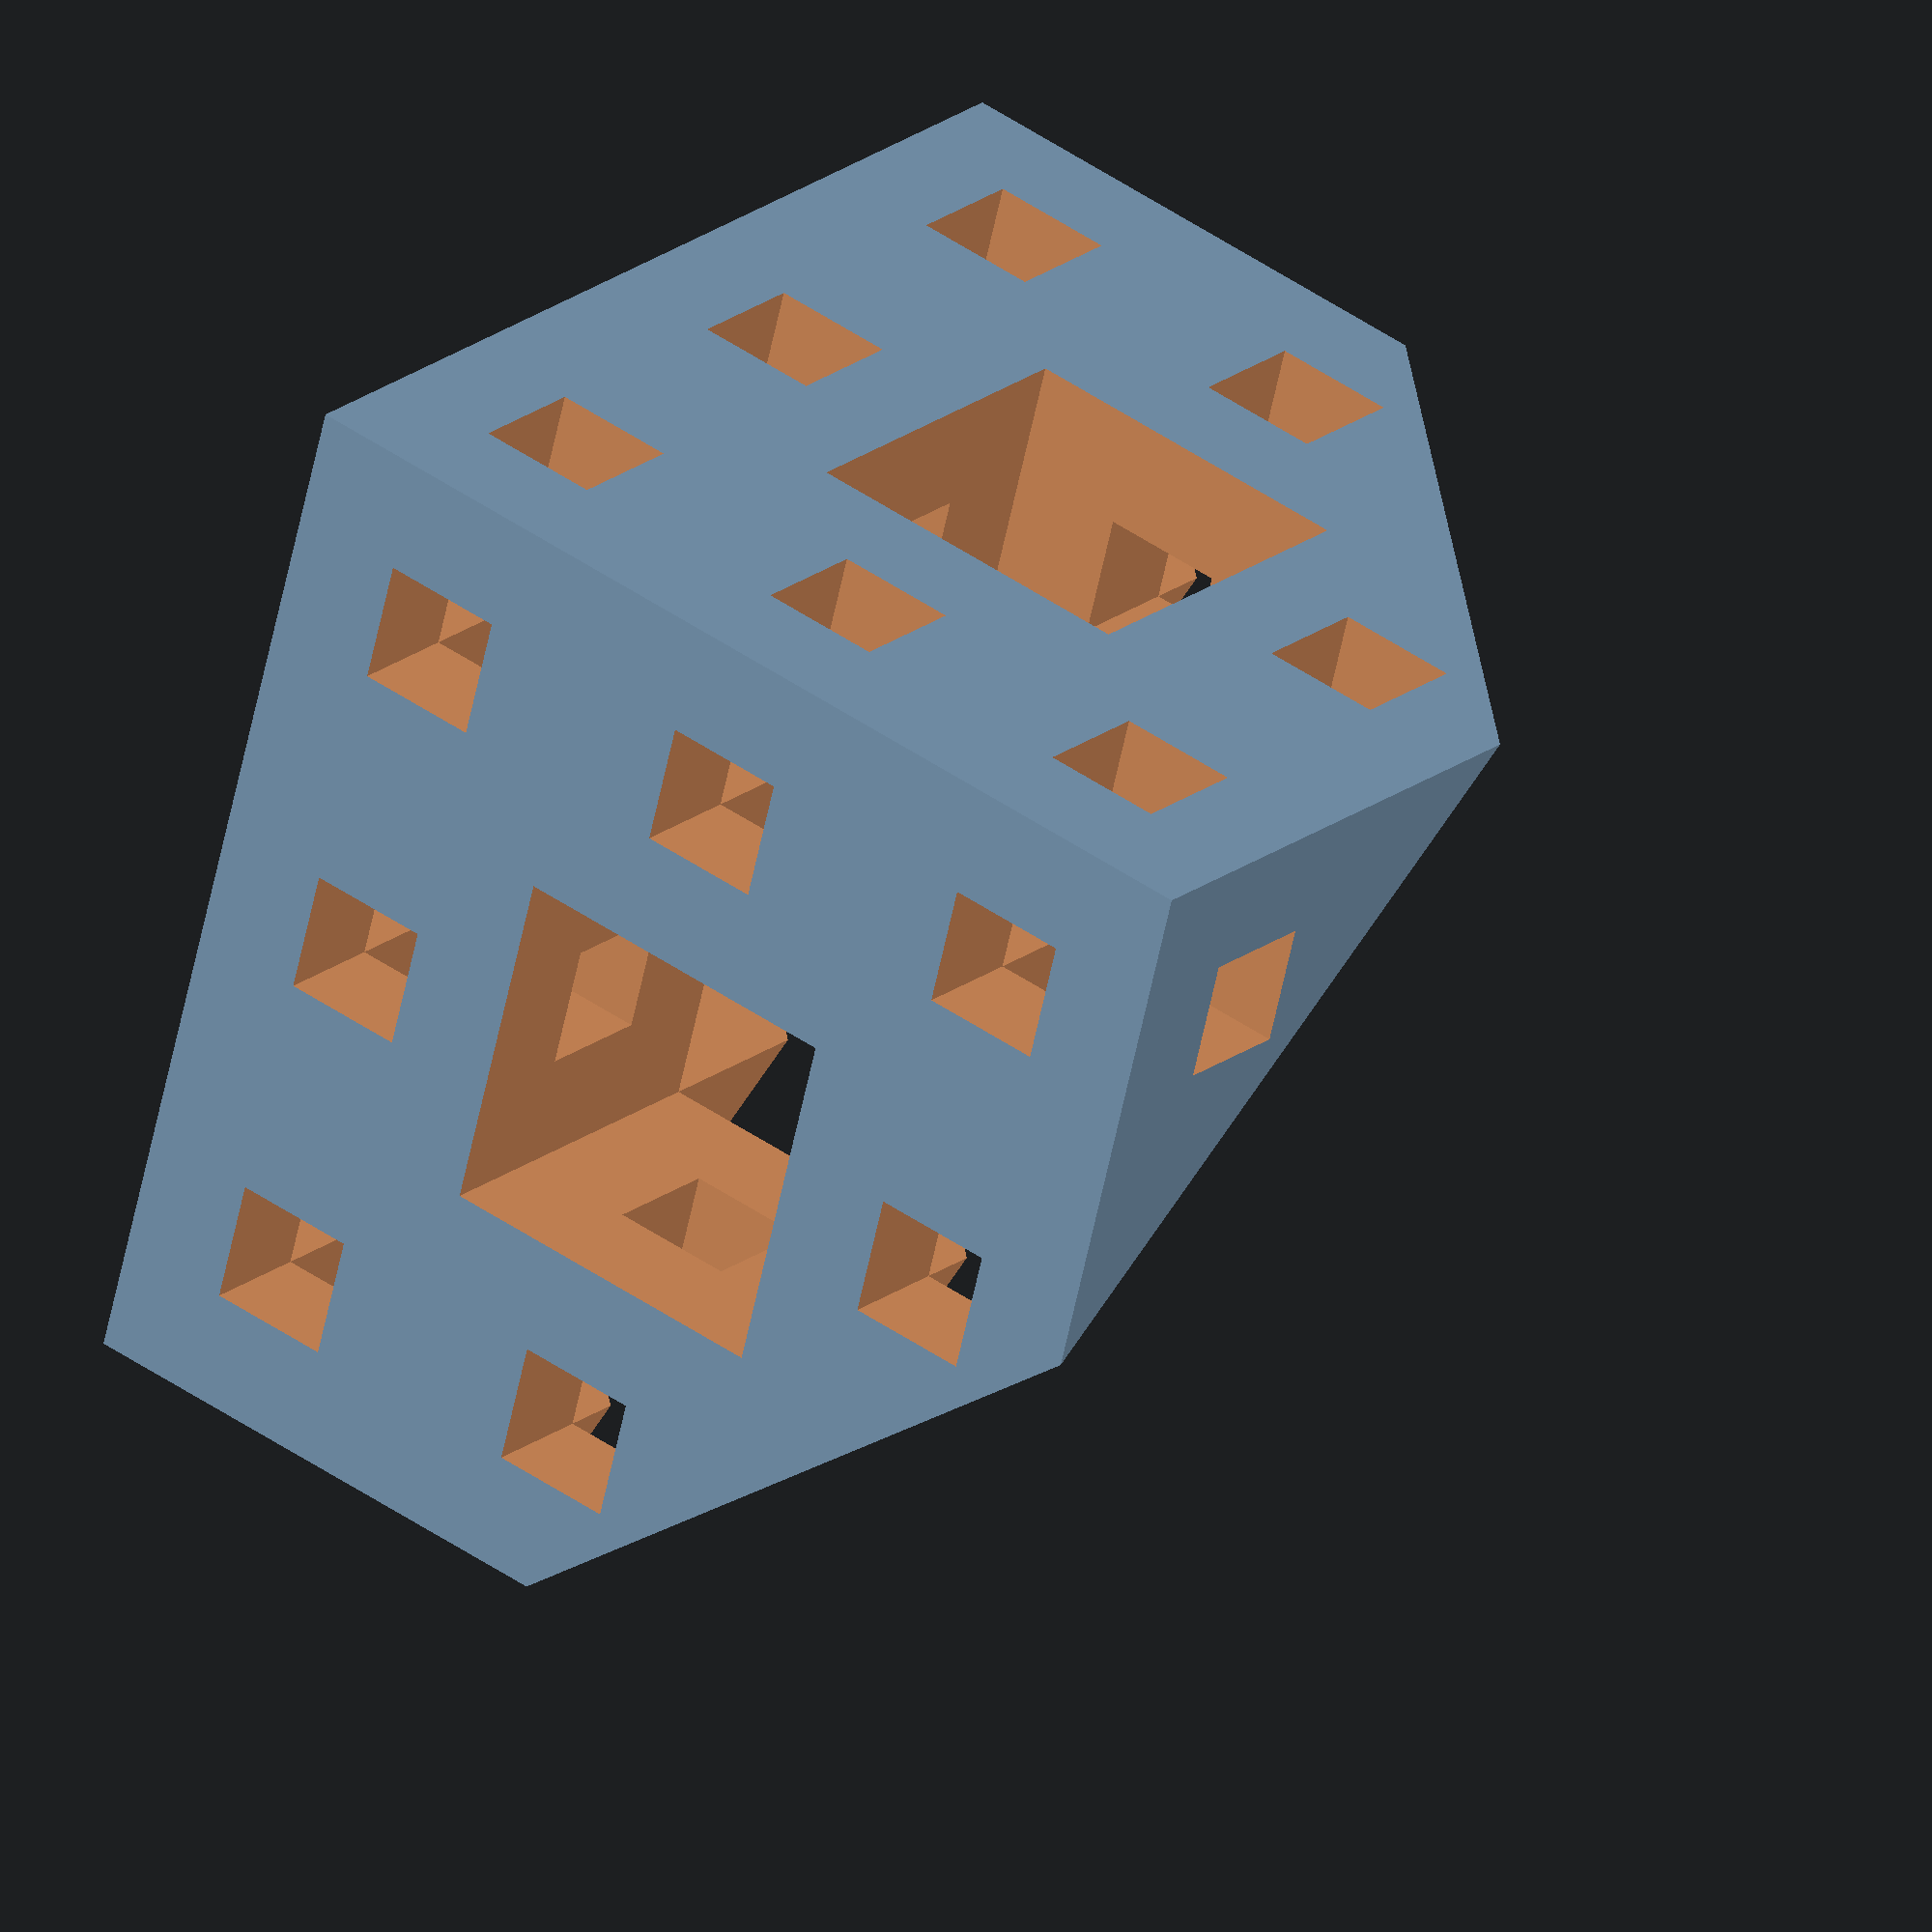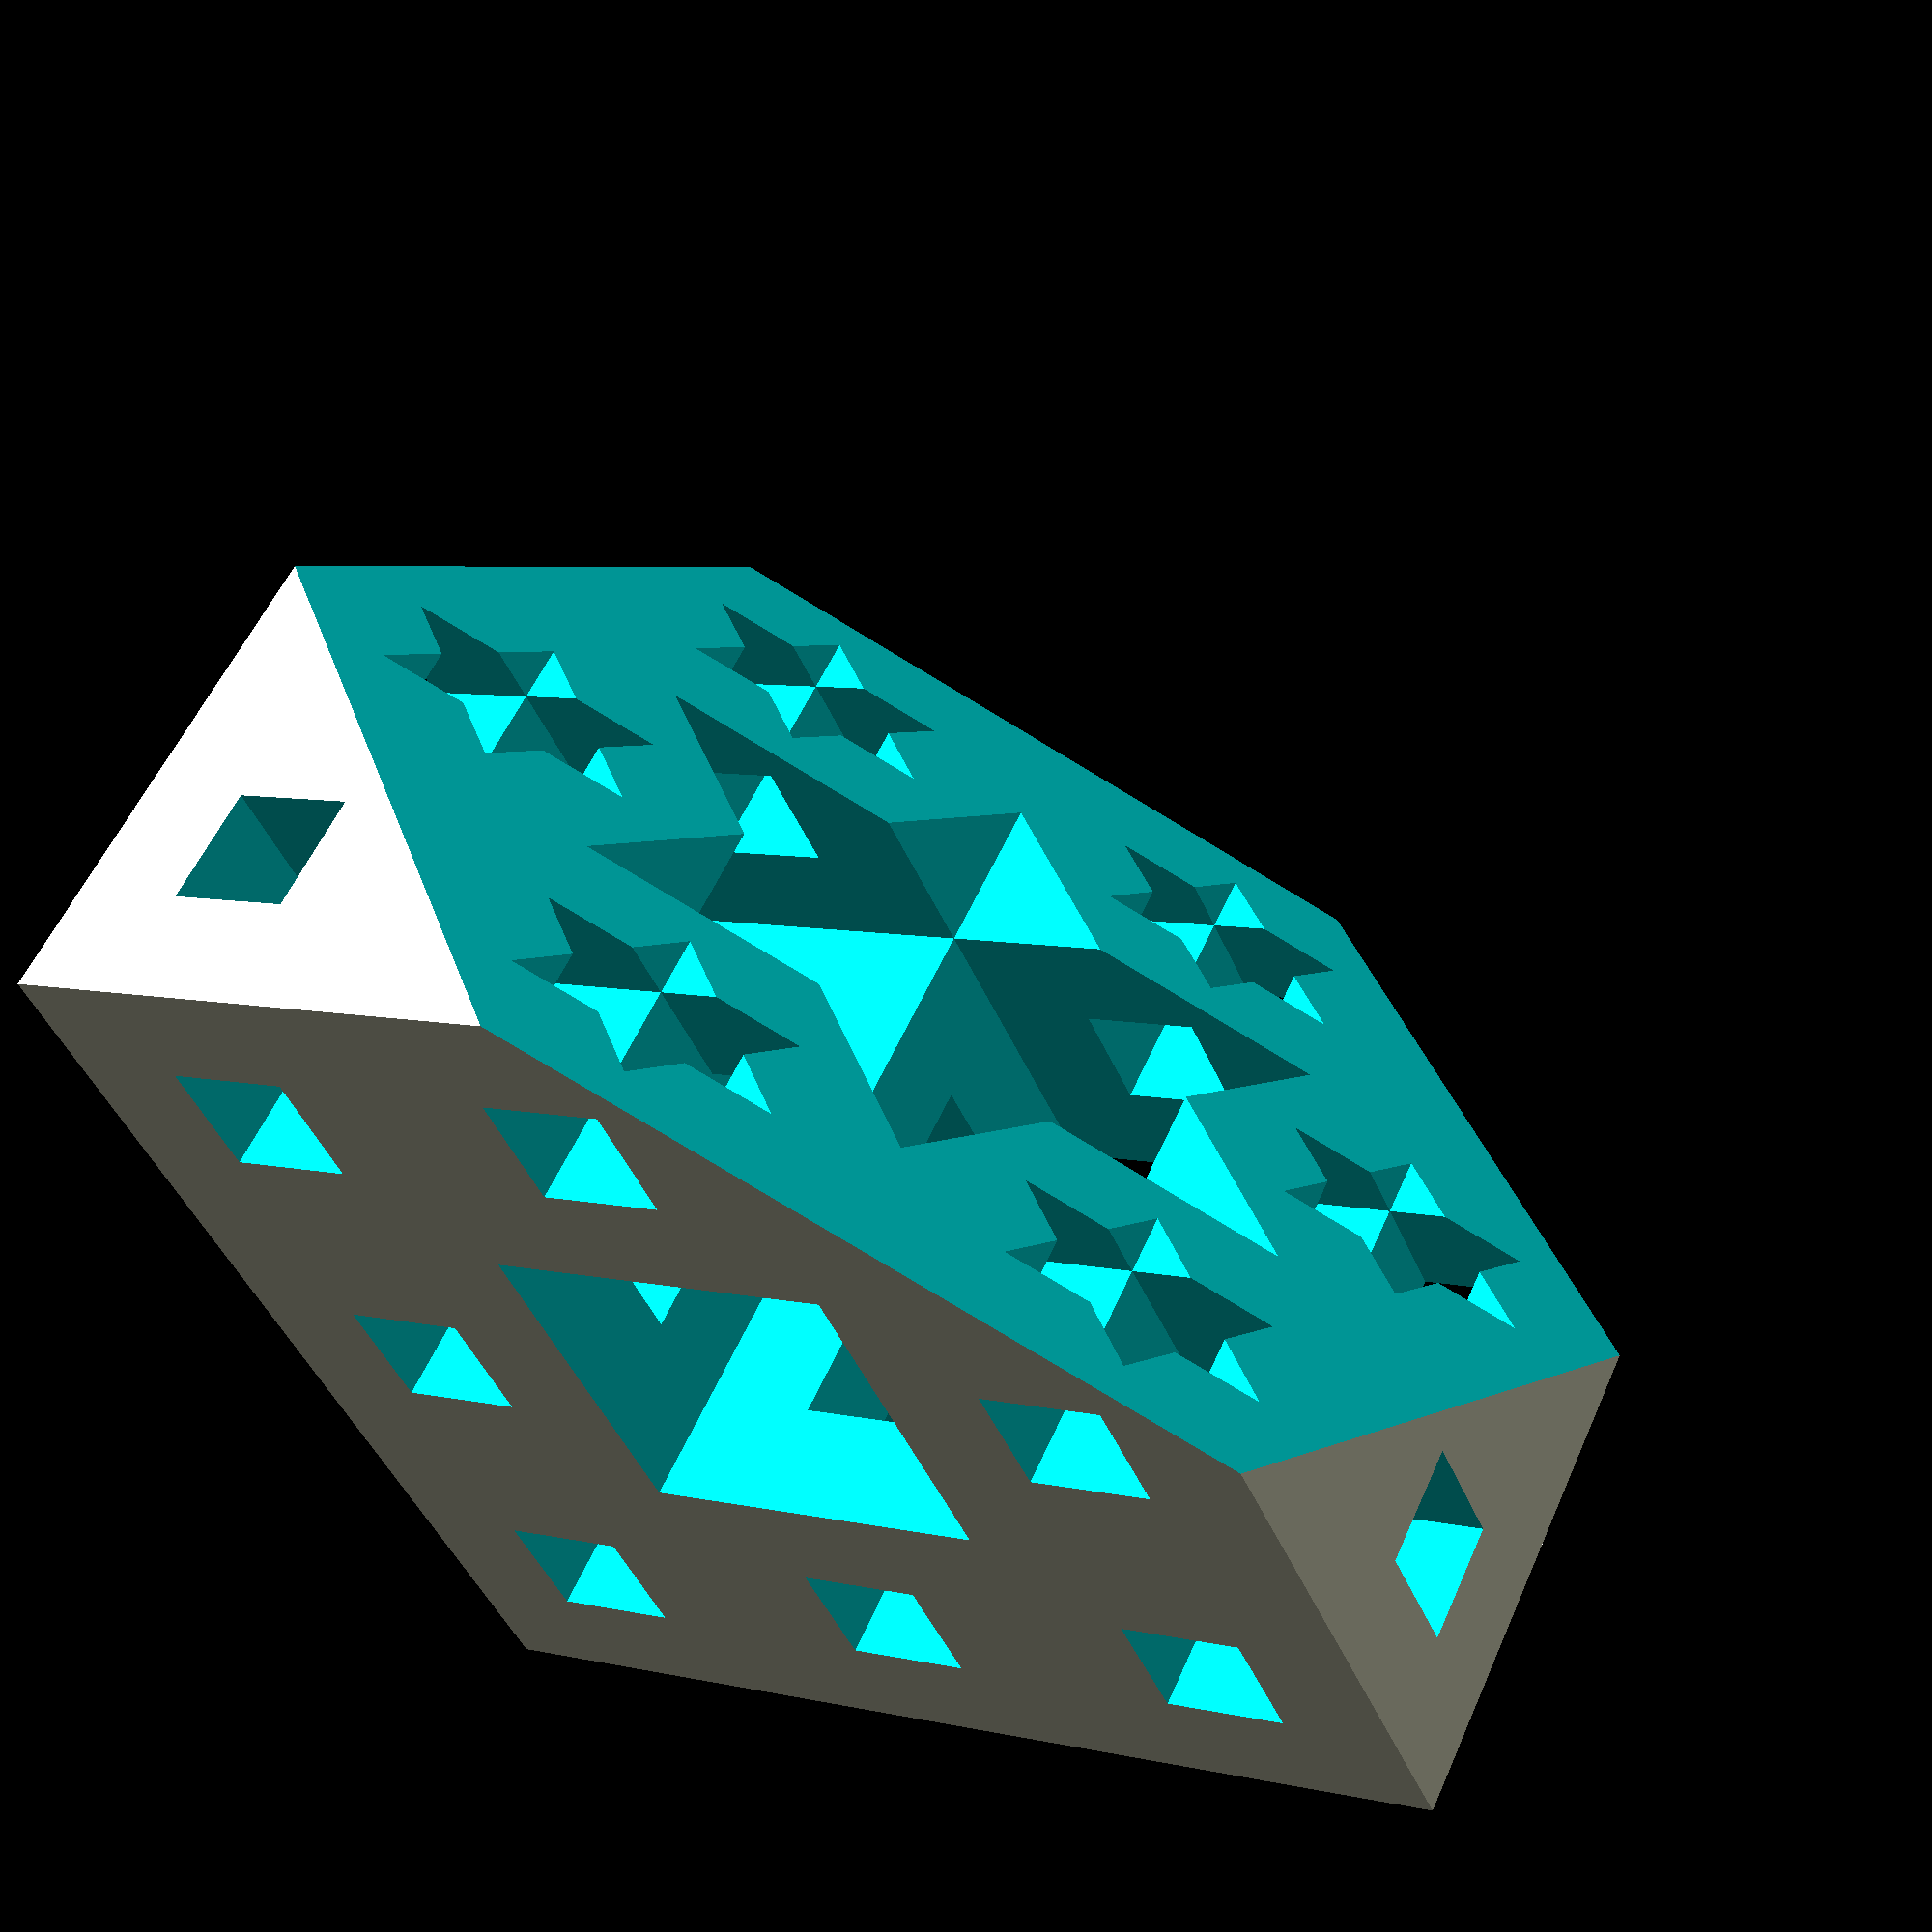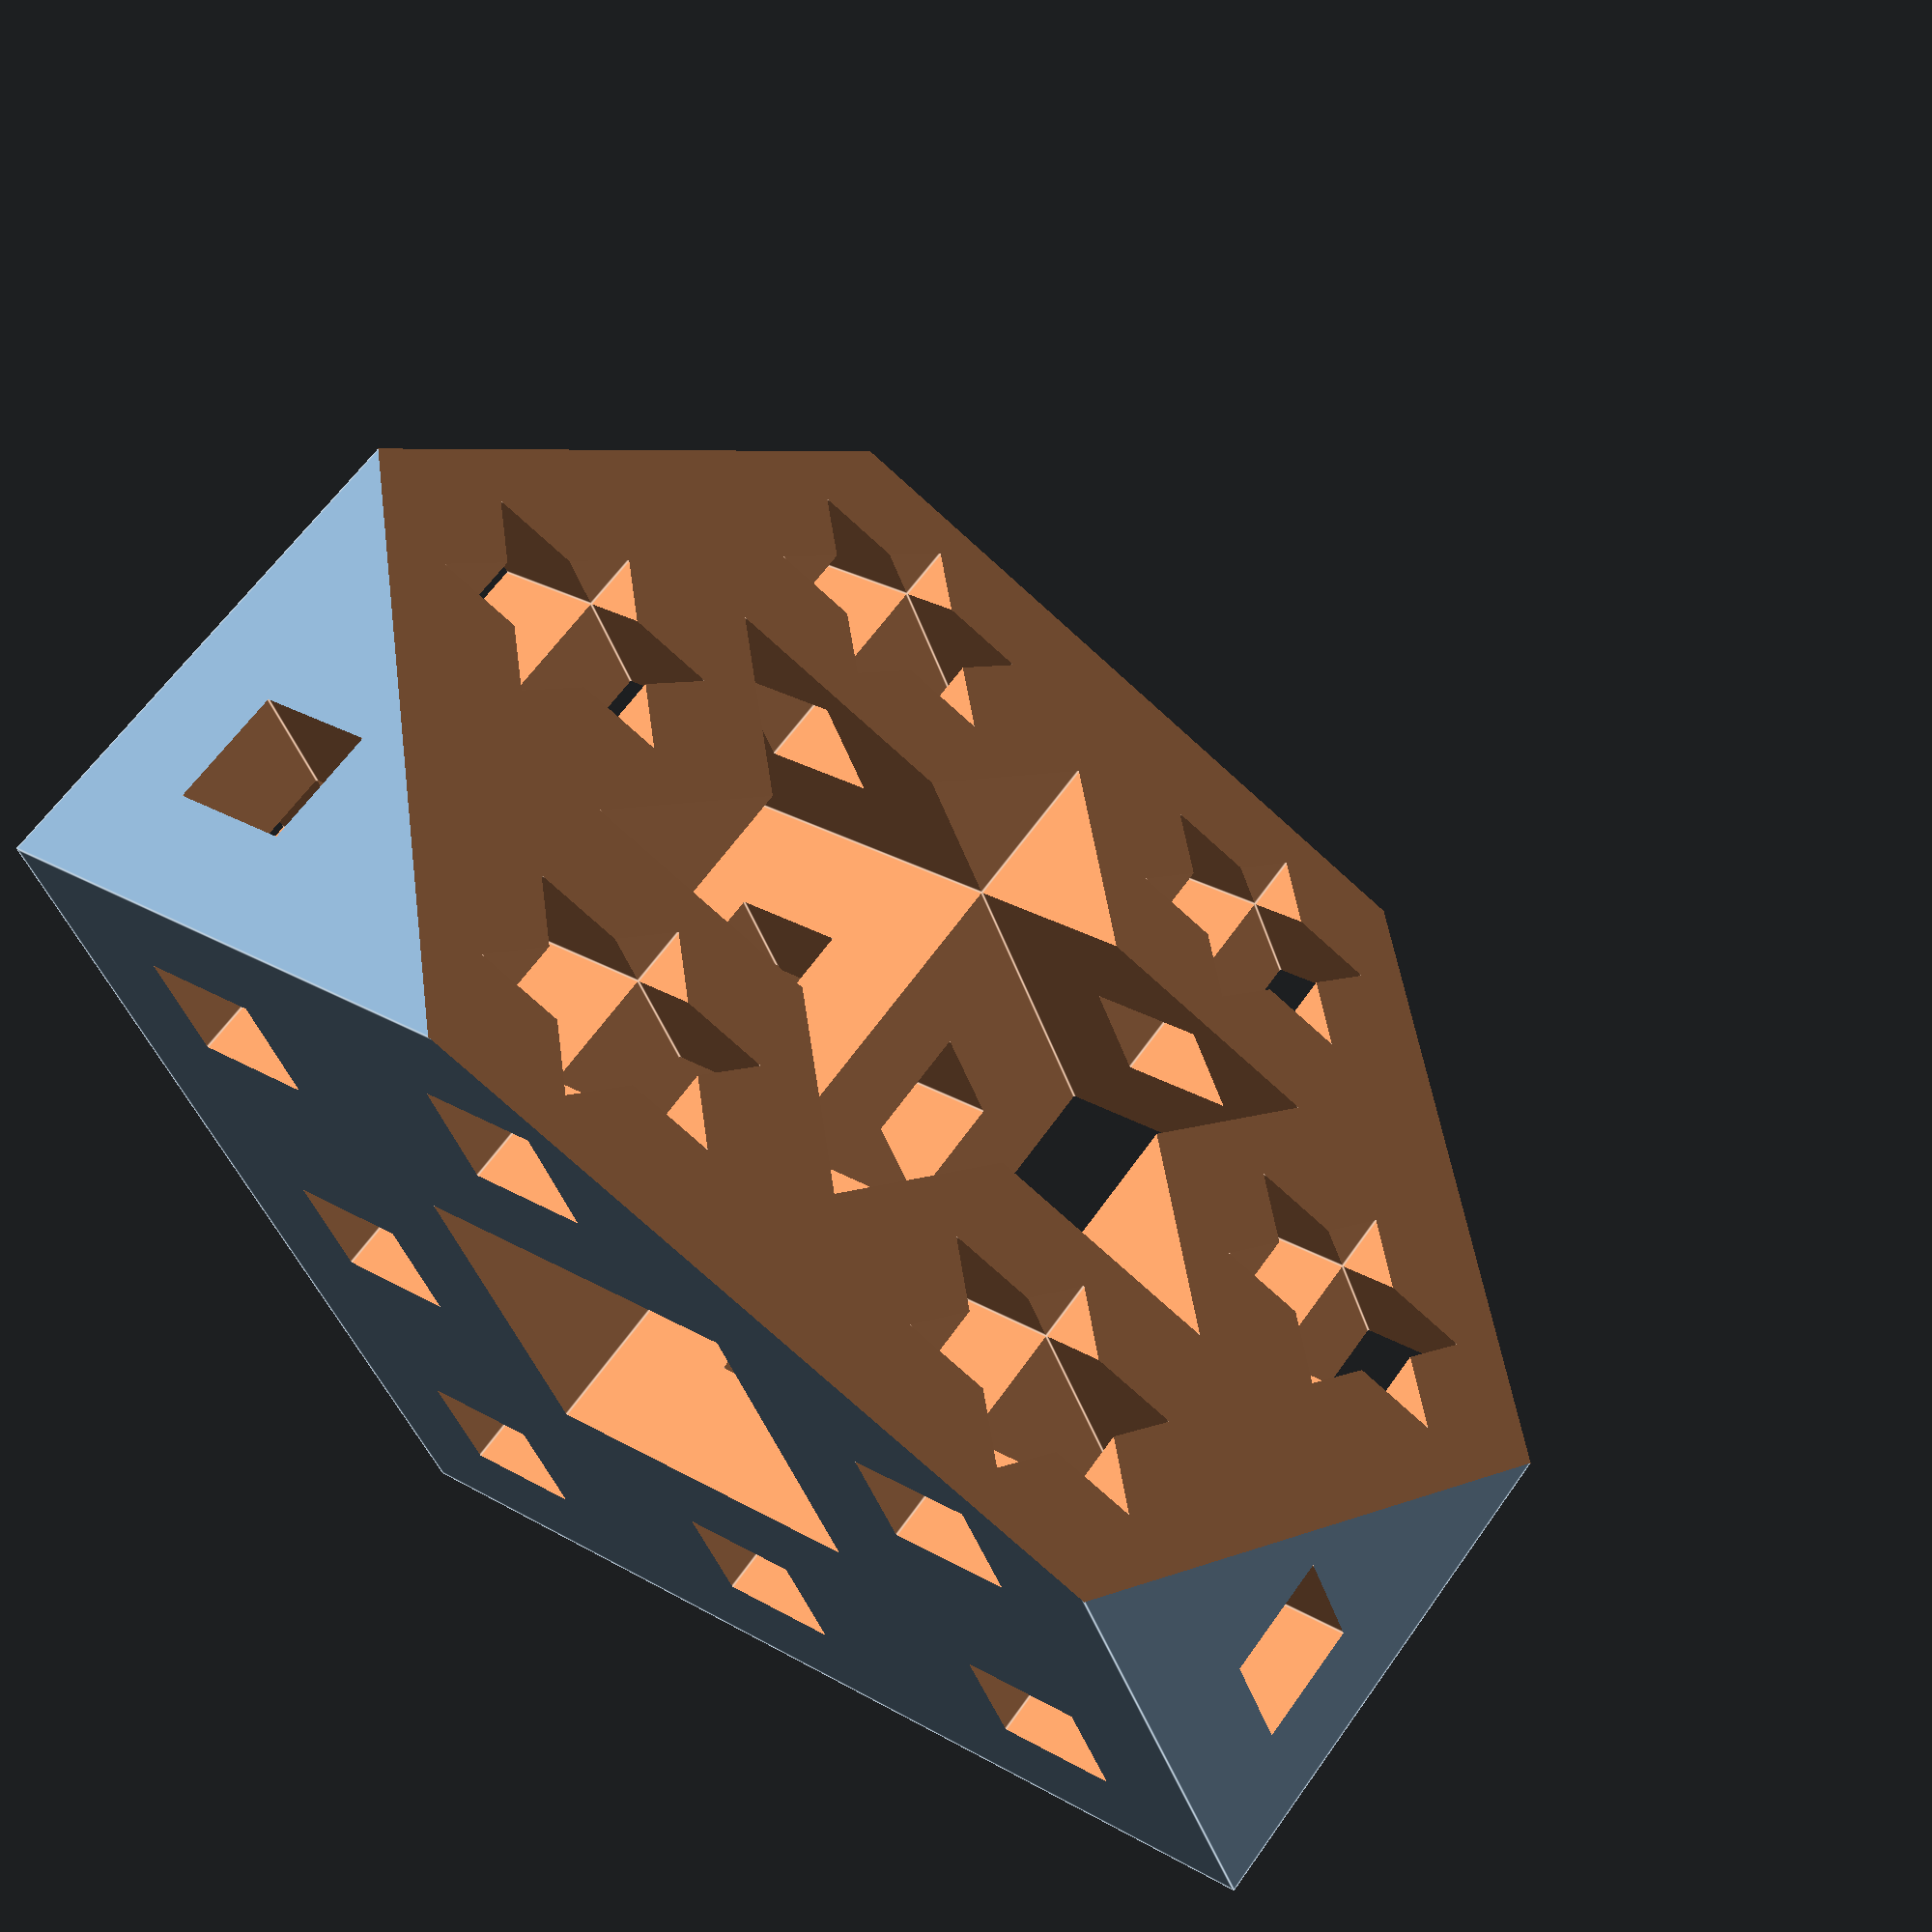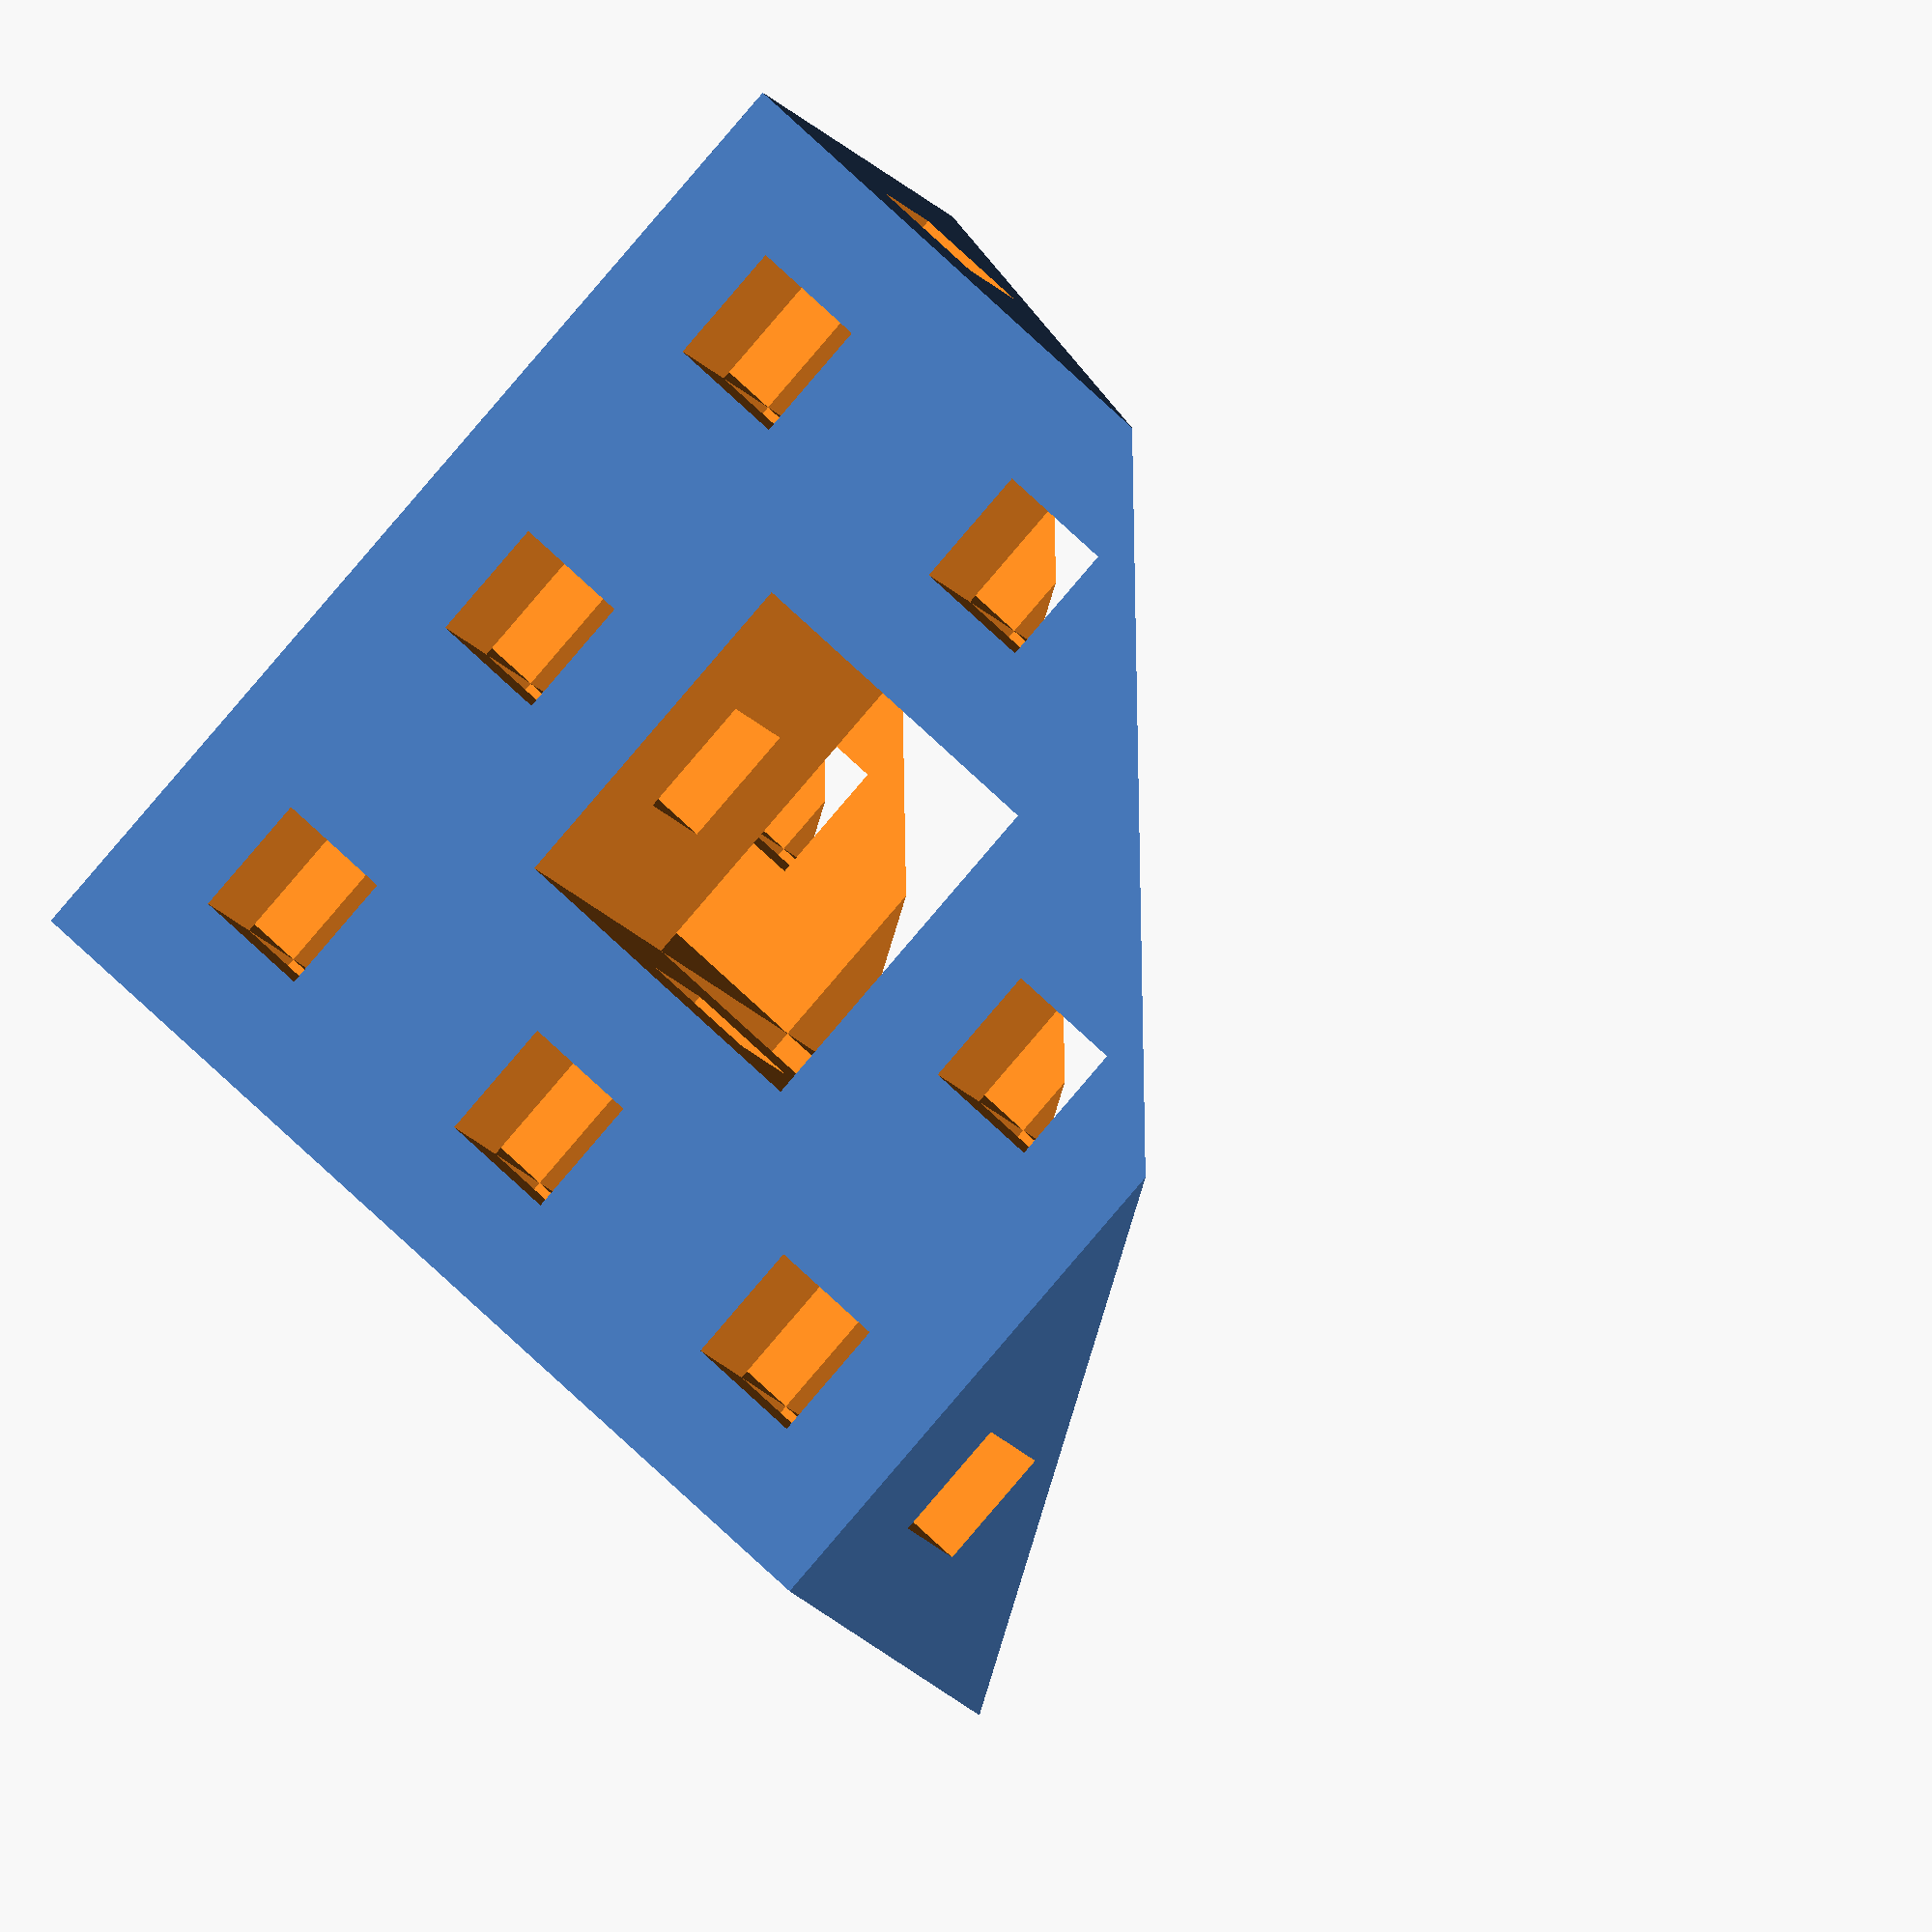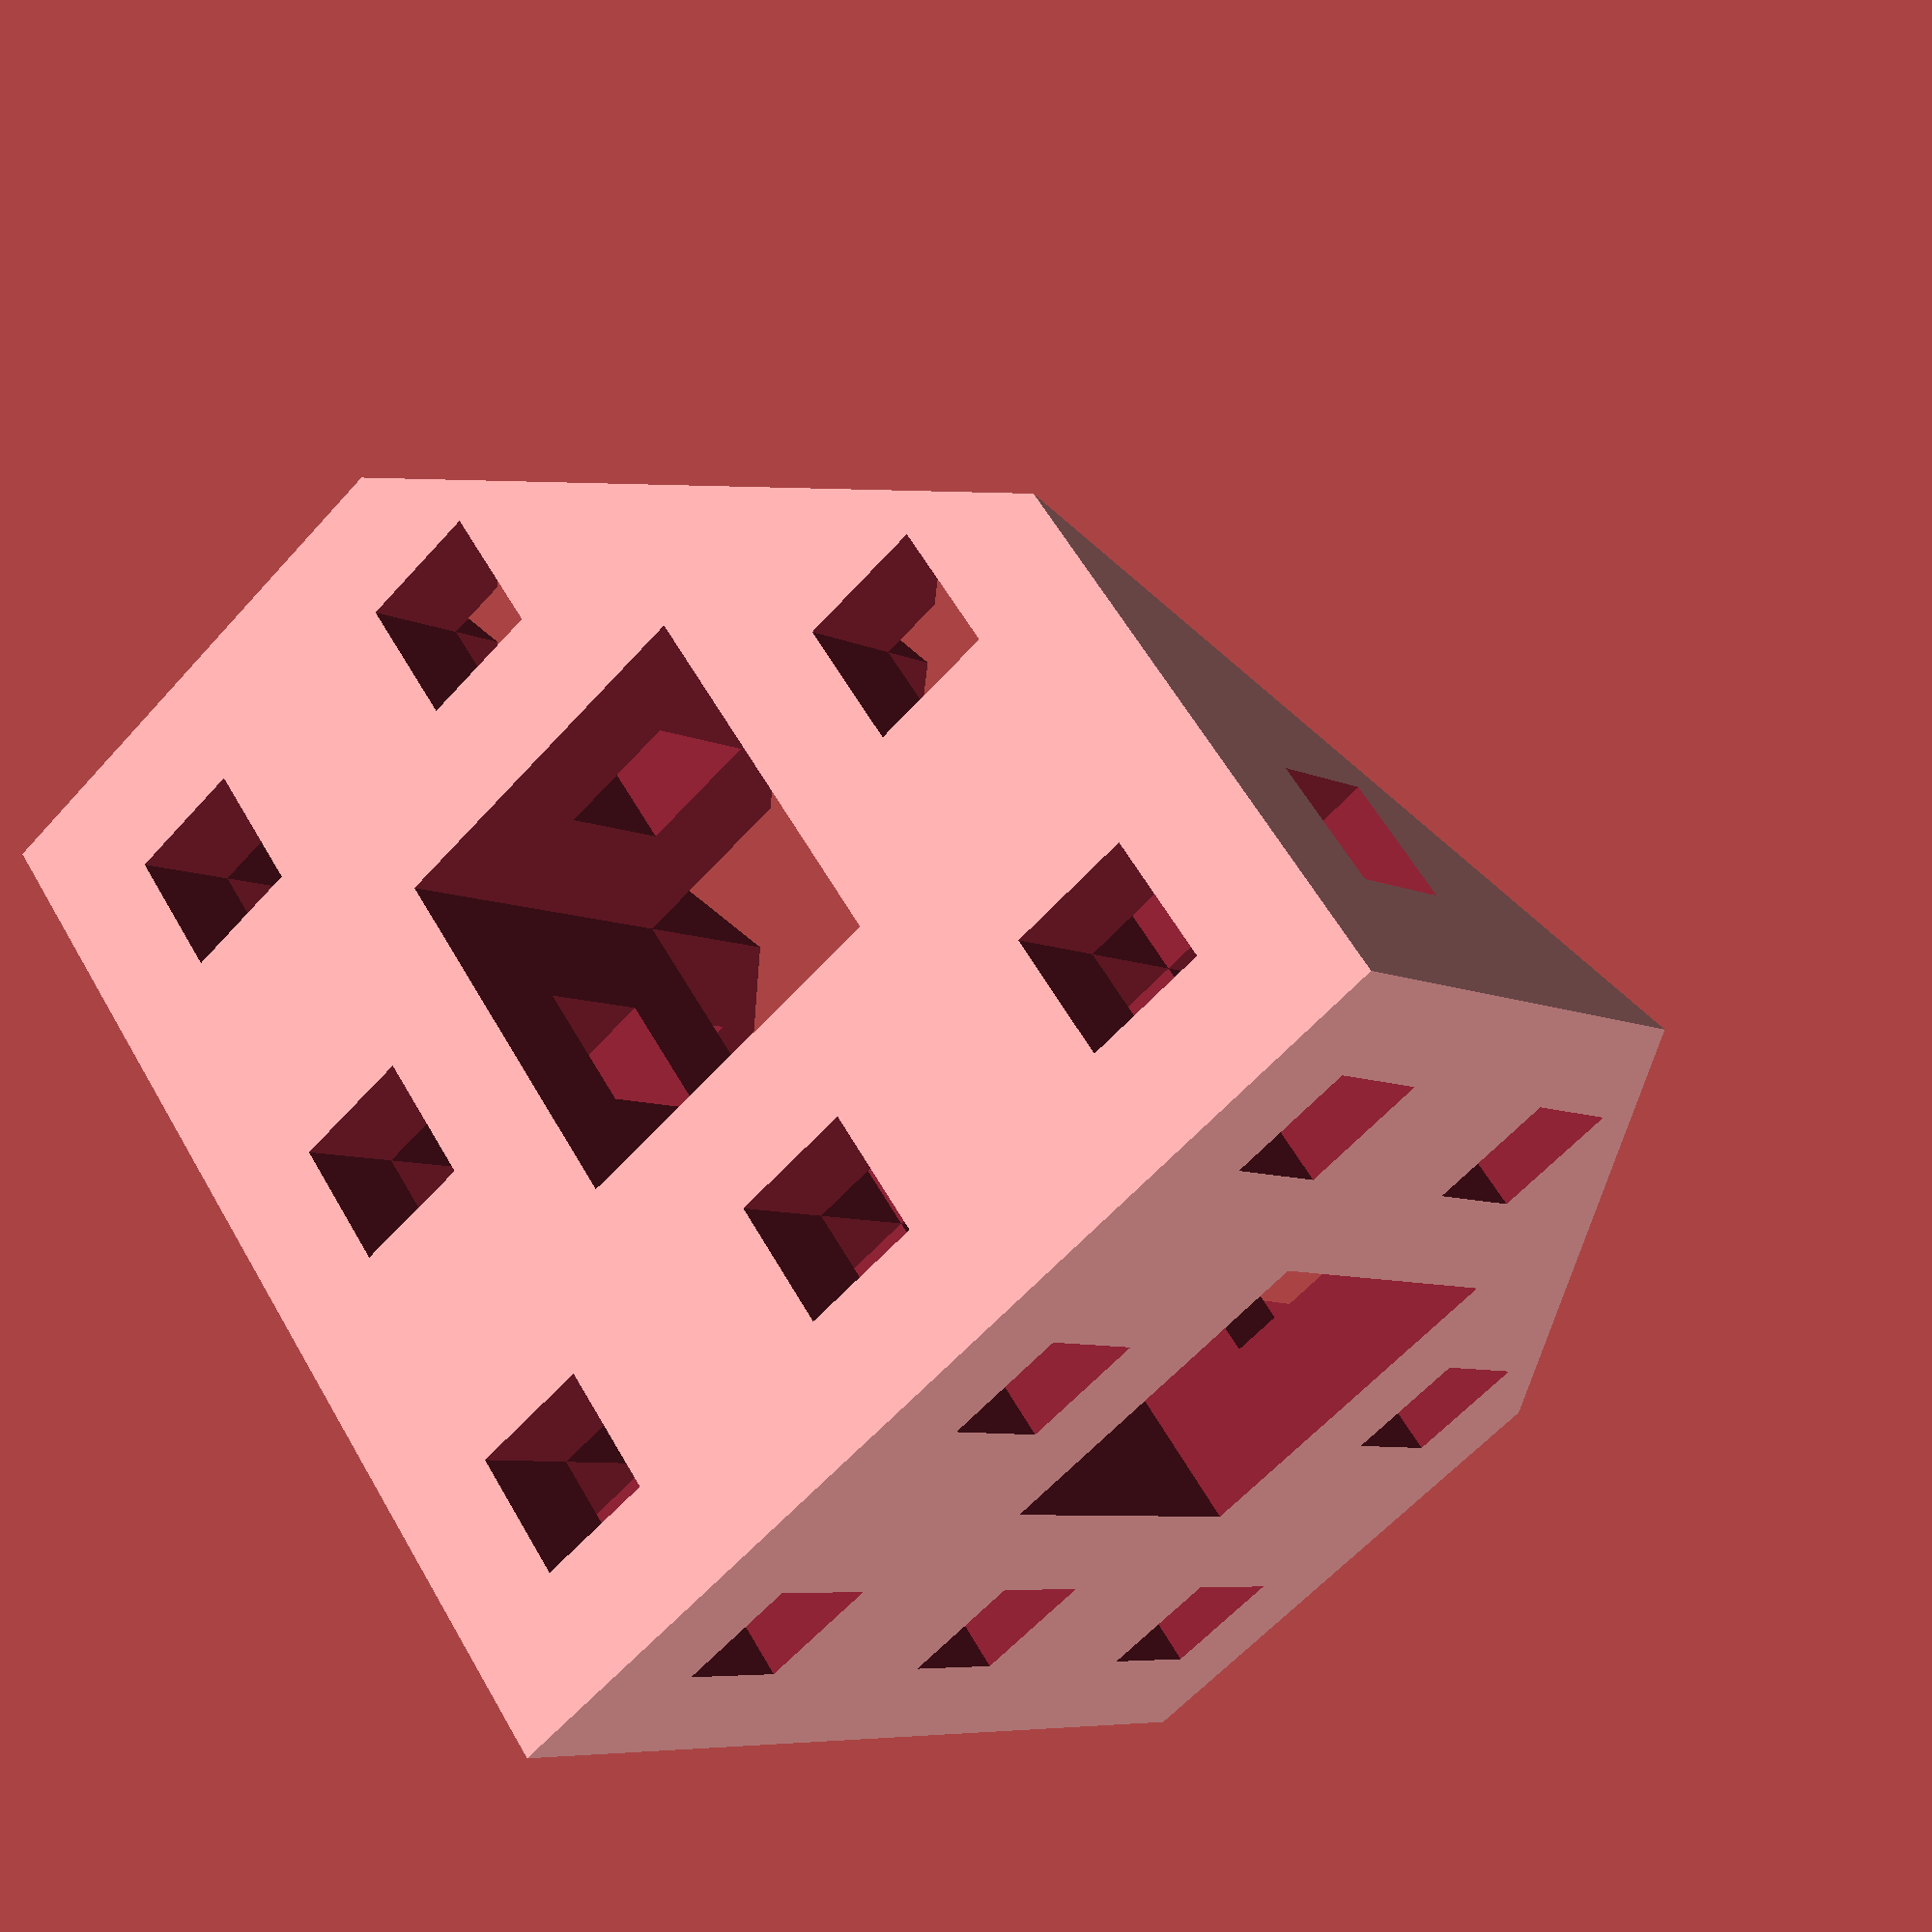
<openscad>
// Menger Sponge

// Size of edge of sponge
D=40;
// Fractal depth (number of iterations)
n=2;

echo(version=version());

module menger() {
  difference() {
    cube(D, center=true);
    for (v=[[0,0,0], [0,0,90], [0,90,0]])
      rotate(v) menger_negative(side=D, maxside=D, level=n);
  }
}

module menger_negative(side=1, maxside=1, level=1) {
  l=side/3;
  cube([maxside*1.1, l, l], center=true);
  if (level > 1) {
    for (i=[-1:1], j=[-1:1])
      if (i || j)
        translate([0, i*l, j*l])
          menger_negative(side=l*1.05, maxside=maxside, level=level-1);
  }
}

rotate([-180, 0, 0])
rotate([-45, 0, 0])
rotate([0, -atan(1/sqrt(2)), 0])
difference() {
  rotate([45, atan(1/sqrt(2)), 0]) menger();
  translate([0,0,-D]) cube(2*D, center=true);
}

// Written by Nathan Hellweg, Emmett Lalish and Marius Kintel May 13, 2013
//
// To the extent possible under law, the author(s) have dedicated all
// copyright and related and neighboring rights to this software to the
// public domain worldwide. This software is distributed without any
// warranty.
//
// You should have received a copy of the CC0 Public Domain
// Dedication along with this software.
// If not, see <http://creativecommons.org/publicdomain/zero/1.0/>.

</openscad>
<views>
elev=339.1 azim=165.3 roll=216.9 proj=o view=wireframe
elev=125.0 azim=113.9 roll=336.6 proj=p view=wireframe
elev=219.7 azim=216.8 roll=163.4 proj=p view=edges
elev=85.5 azim=27.2 roll=319.4 proj=o view=solid
elev=299.5 azim=220.0 roll=150.1 proj=p view=wireframe
</views>
